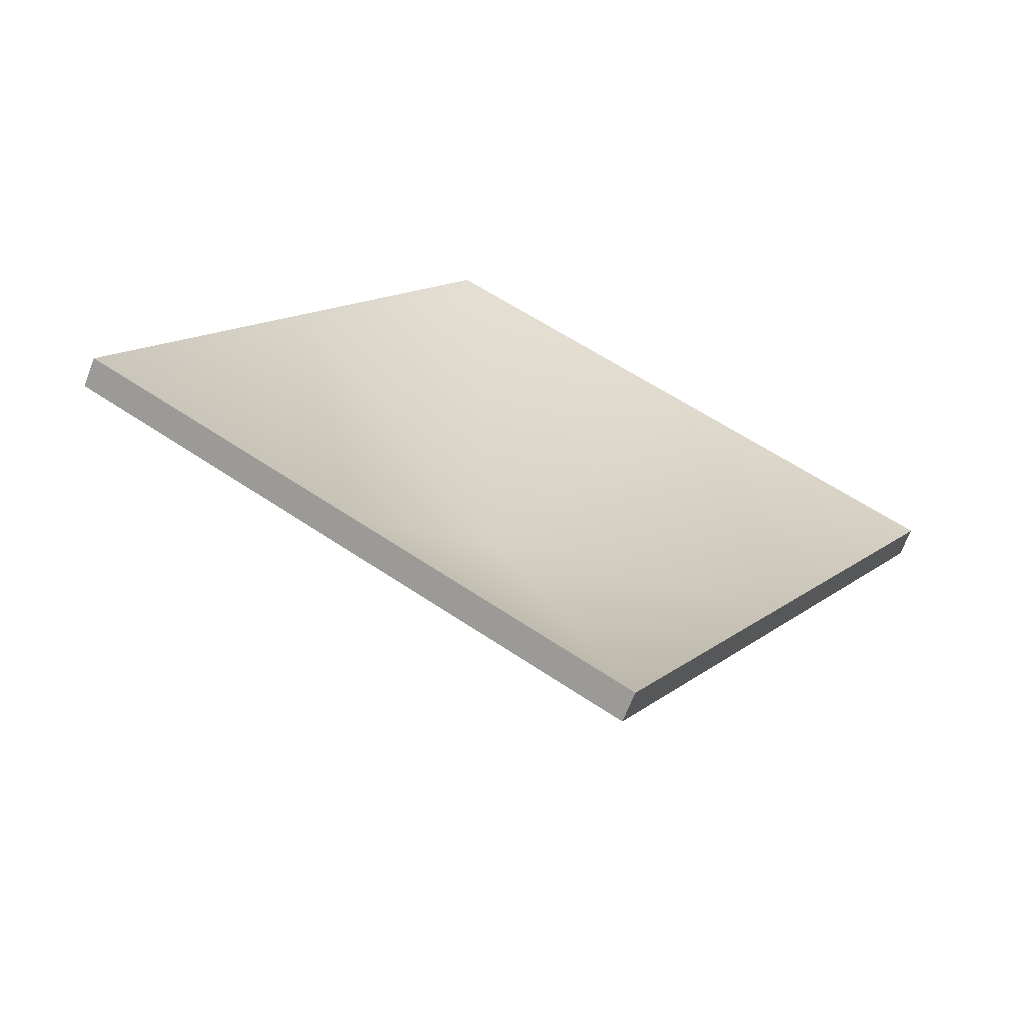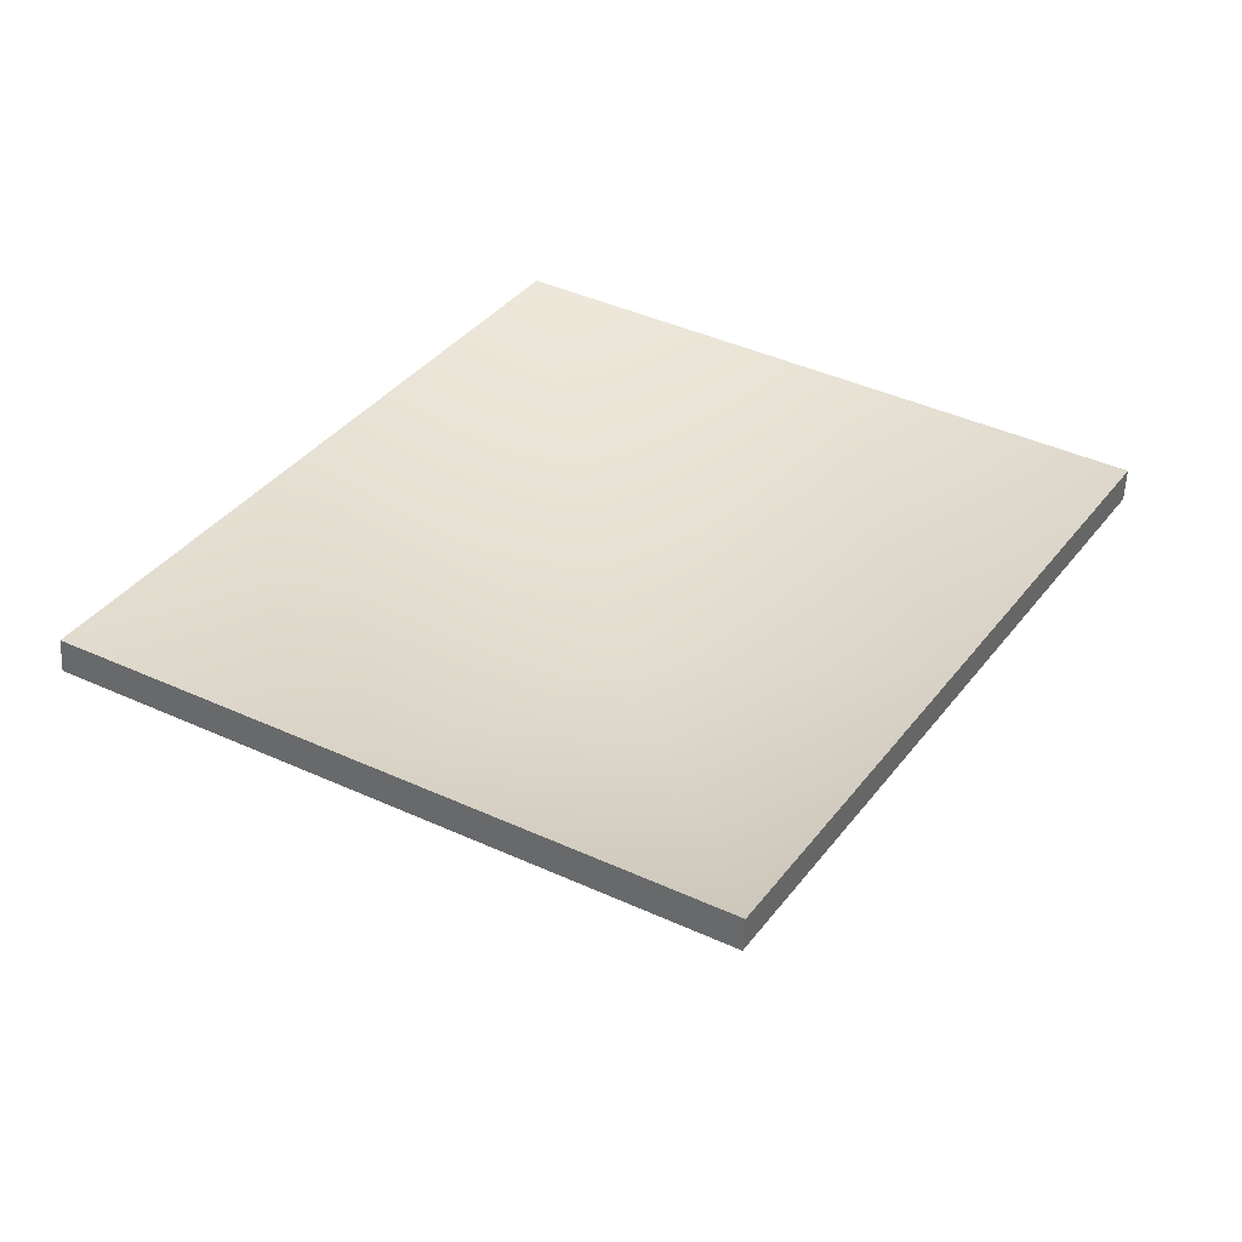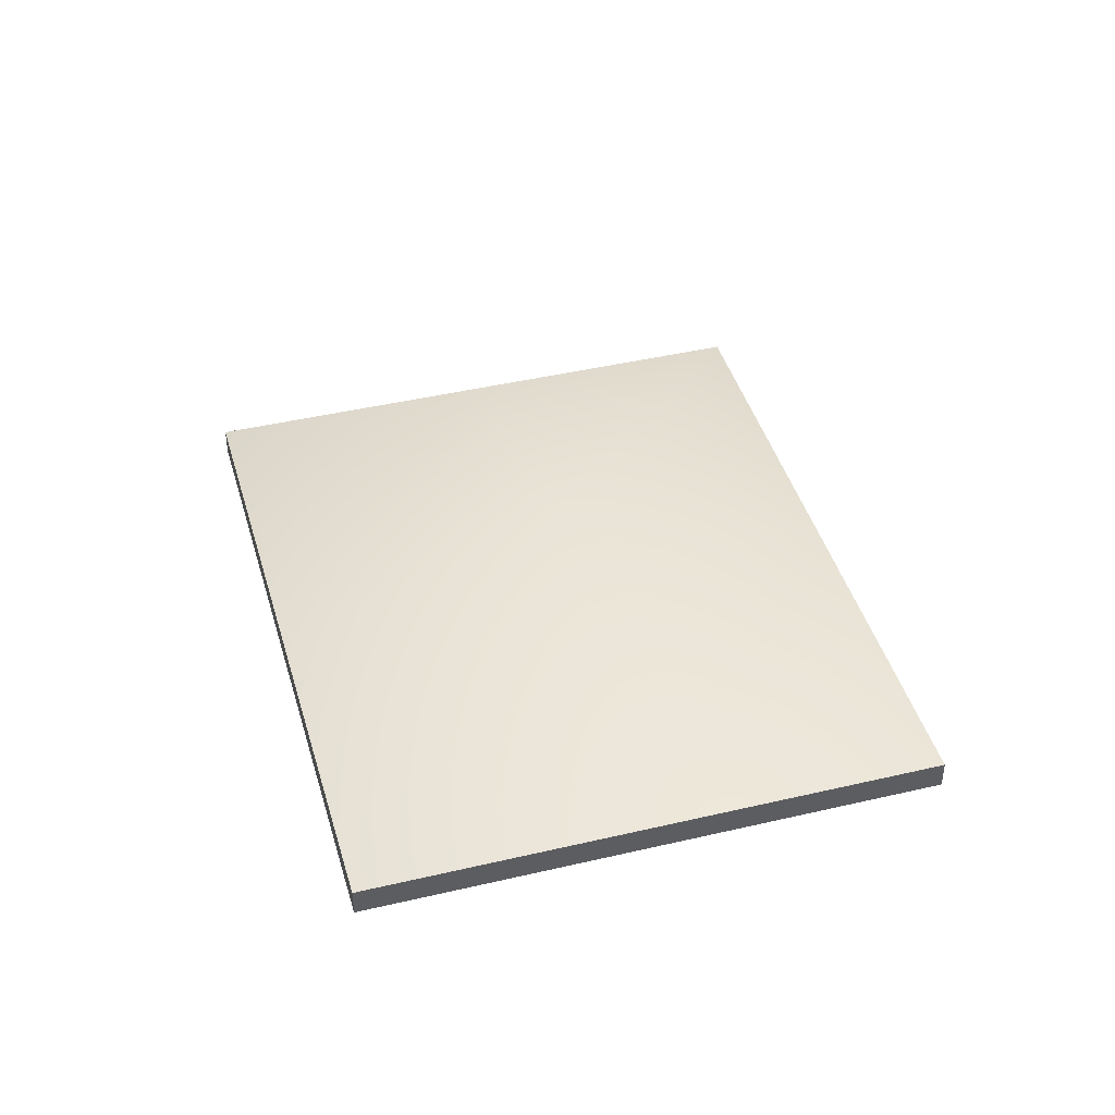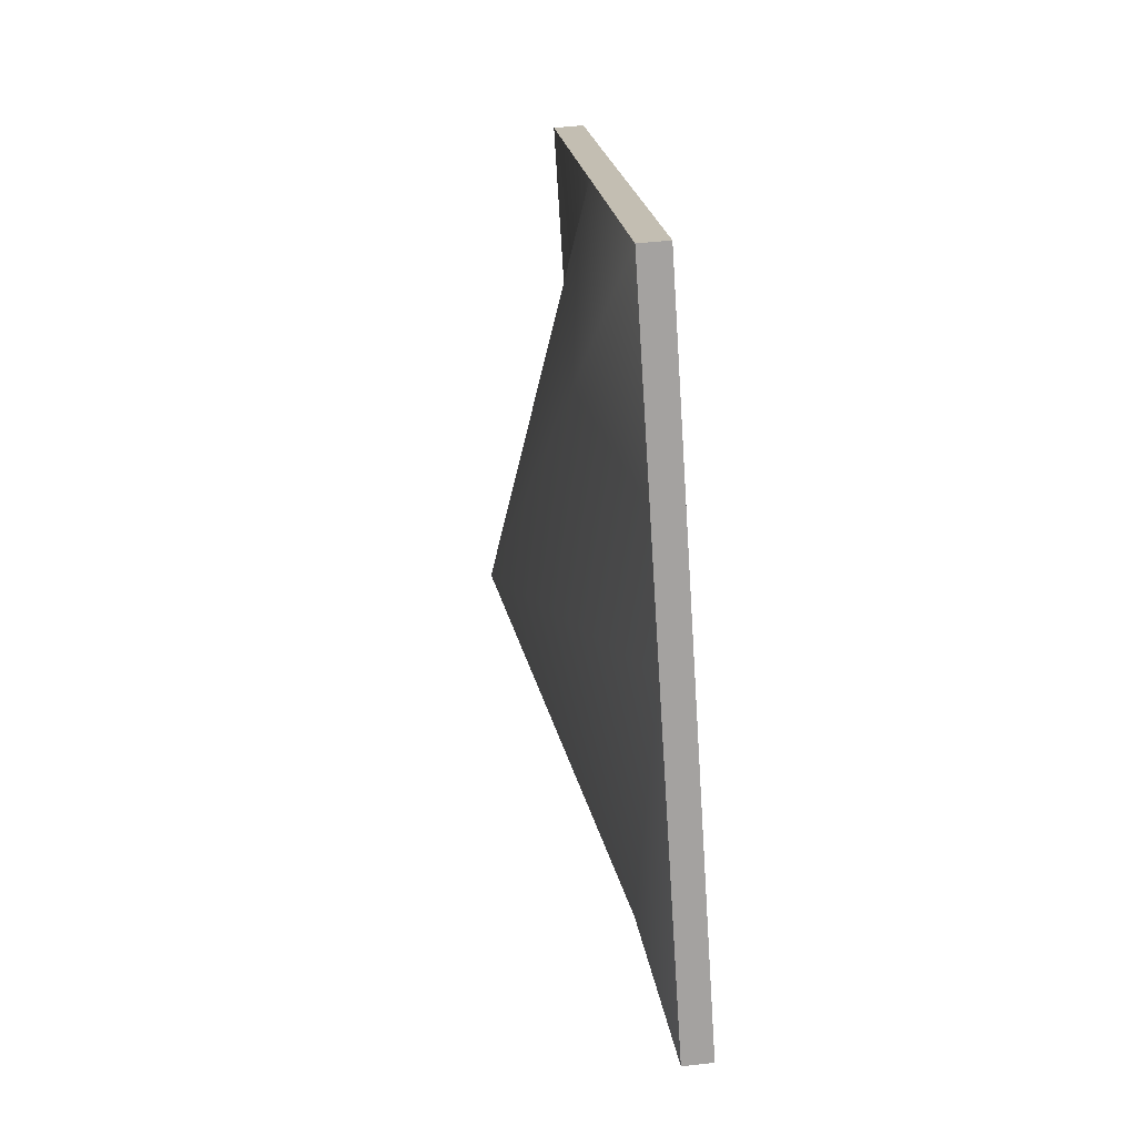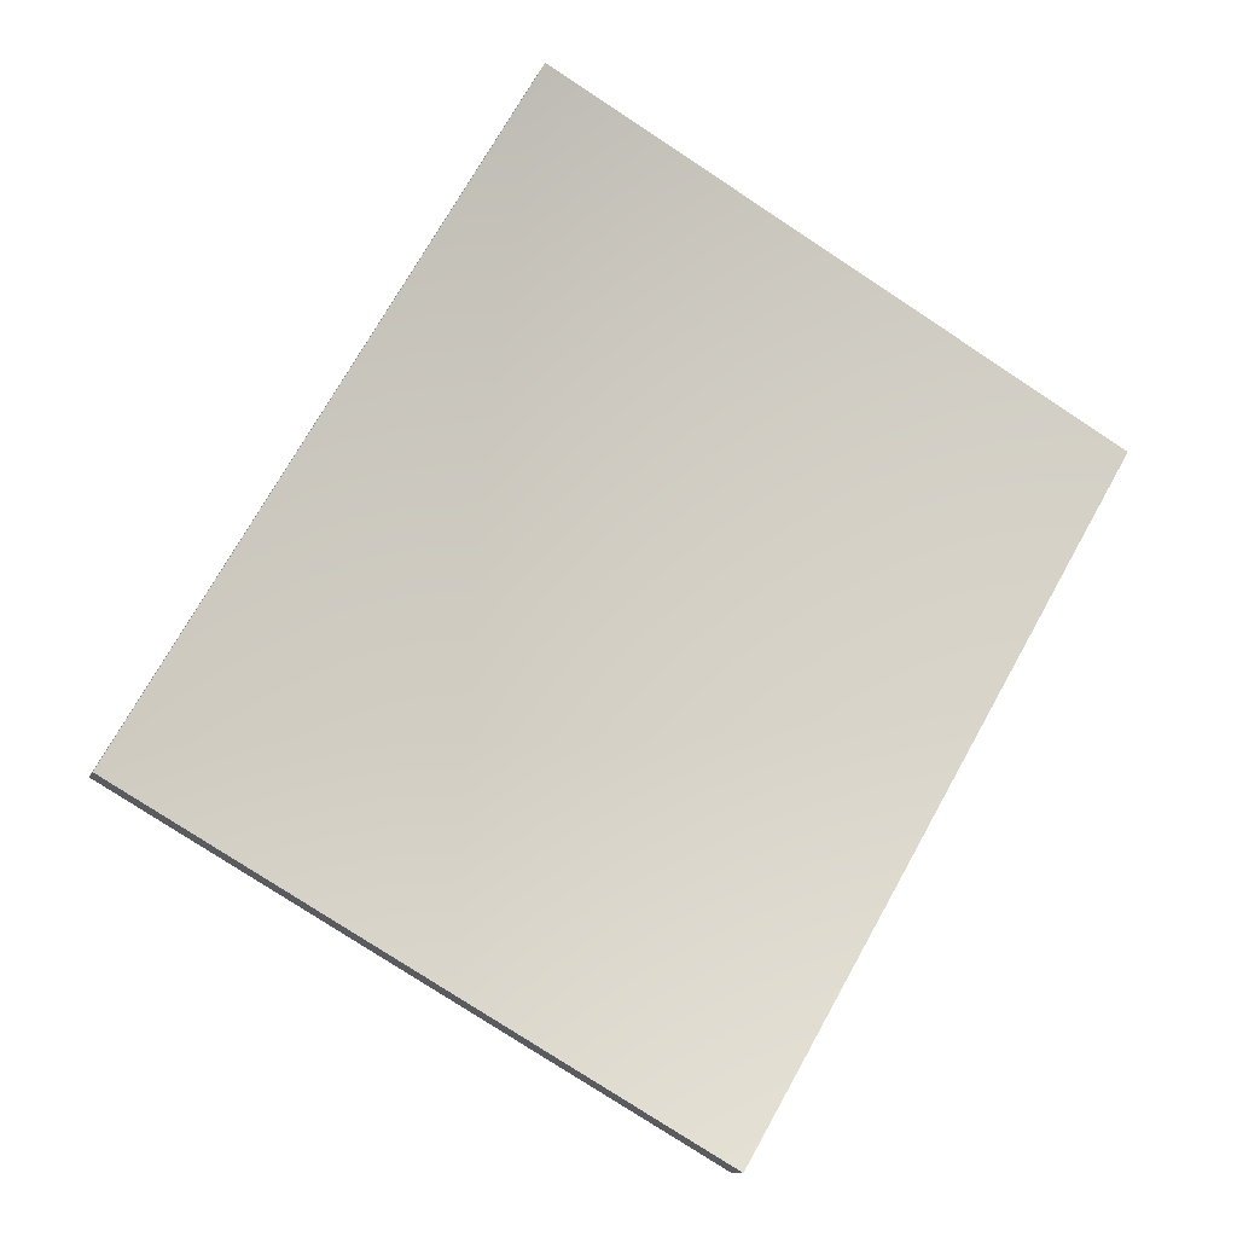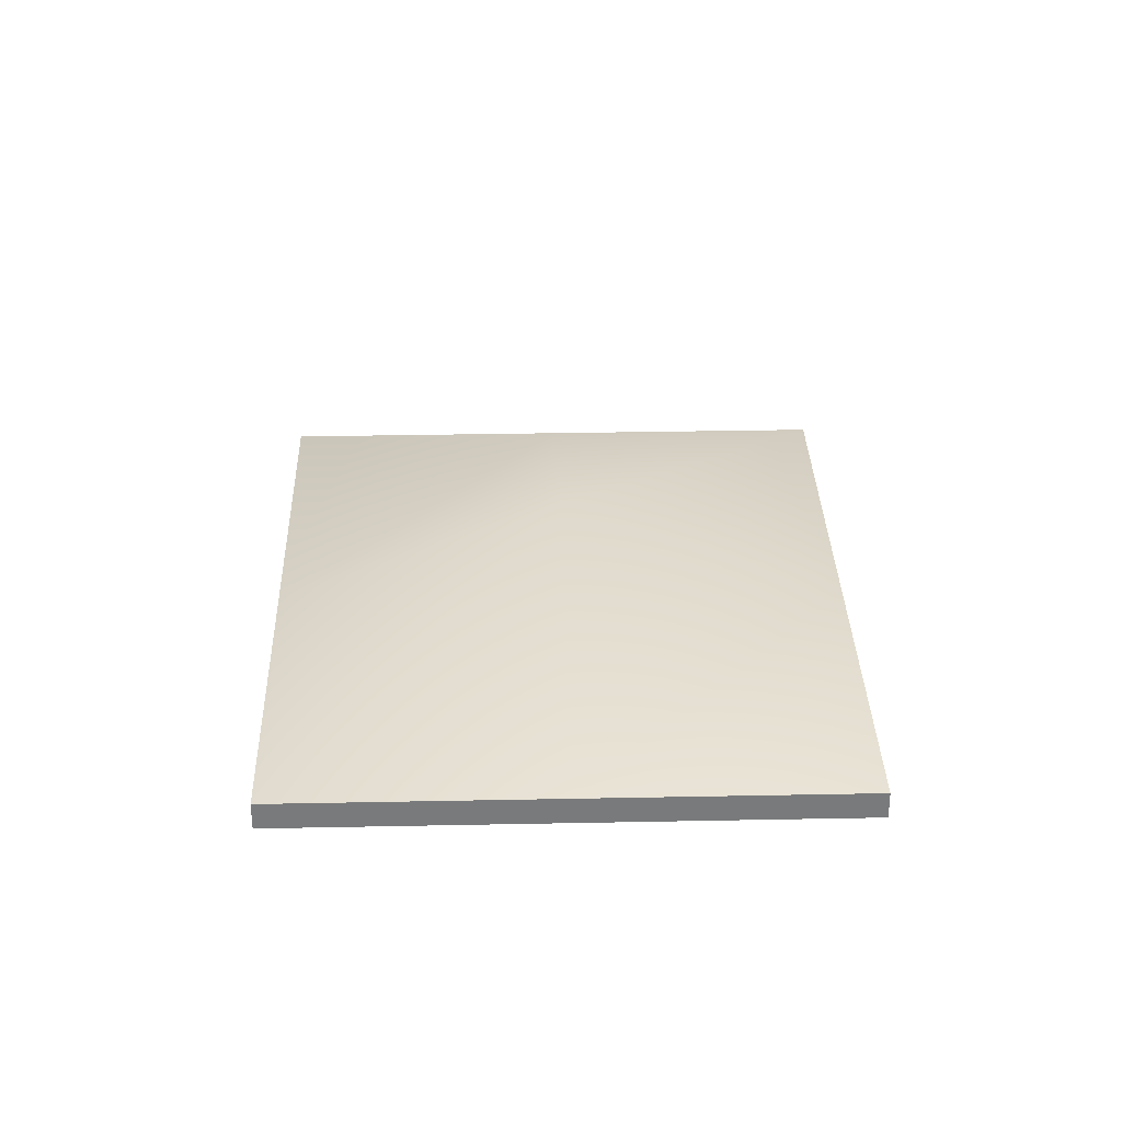
<metadata>
{"format":"obj","ext":"obj","renderer":"f3d","projection":"perspective","resolution":1024,"background":"white","views":[{"elev":-66.3,"azim":-21.0,"up":"+Z"},{"elev":-55.1,"azim":-2.7,"up":"+Z"},{"elev":42.6,"azim":-165.7,"up":"+Y"},{"elev":47.9,"azim":-97.2,"up":"+Z"},{"elev":-11.2,"azim":-15.5,"up":"+Z"},{"elev":32.1,"azim":28.4,"up":"+Y"}]}
</metadata>
<code>
v  -10.42 6.279 43.23
v  -28.59 6.279 11.76
v  -1.876 17.75 -3.662
v  16.3 6.279 27.81
v  24.83 6.279 -19.08
v  43.01 6.279 12.39
v  -46.76 6.279 -19.71
v  -20.05 6.279 -35.14
v  6.663 6.279 -50.56
v  -10.42 9.26 43.23
v  16.3 9.26 27.81
v  -1.876 20.73 -3.662
v  -28.59 9.26 11.76
v  43.01 9.26 12.39
v  24.83 9.26 -19.08
v  -20.05 9.26 -35.14
v  -46.76 9.26 -19.71
v  6.663 9.26 -50.56
g karton
f 1 2 3 4
f 4 3 5 6
f 2 7 8 3
f 3 8 9 5
f 10 11 12 13
f 11 14 15 12
f 13 12 16 17
f 12 15 18 16
f 1 4 11 10
f 4 6 14 11
f 6 5 15 14
f 5 9 18 15
f 9 8 16 18
f 8 7 17 16
f 7 2 13 17
f 2 1 10 13

</code>
